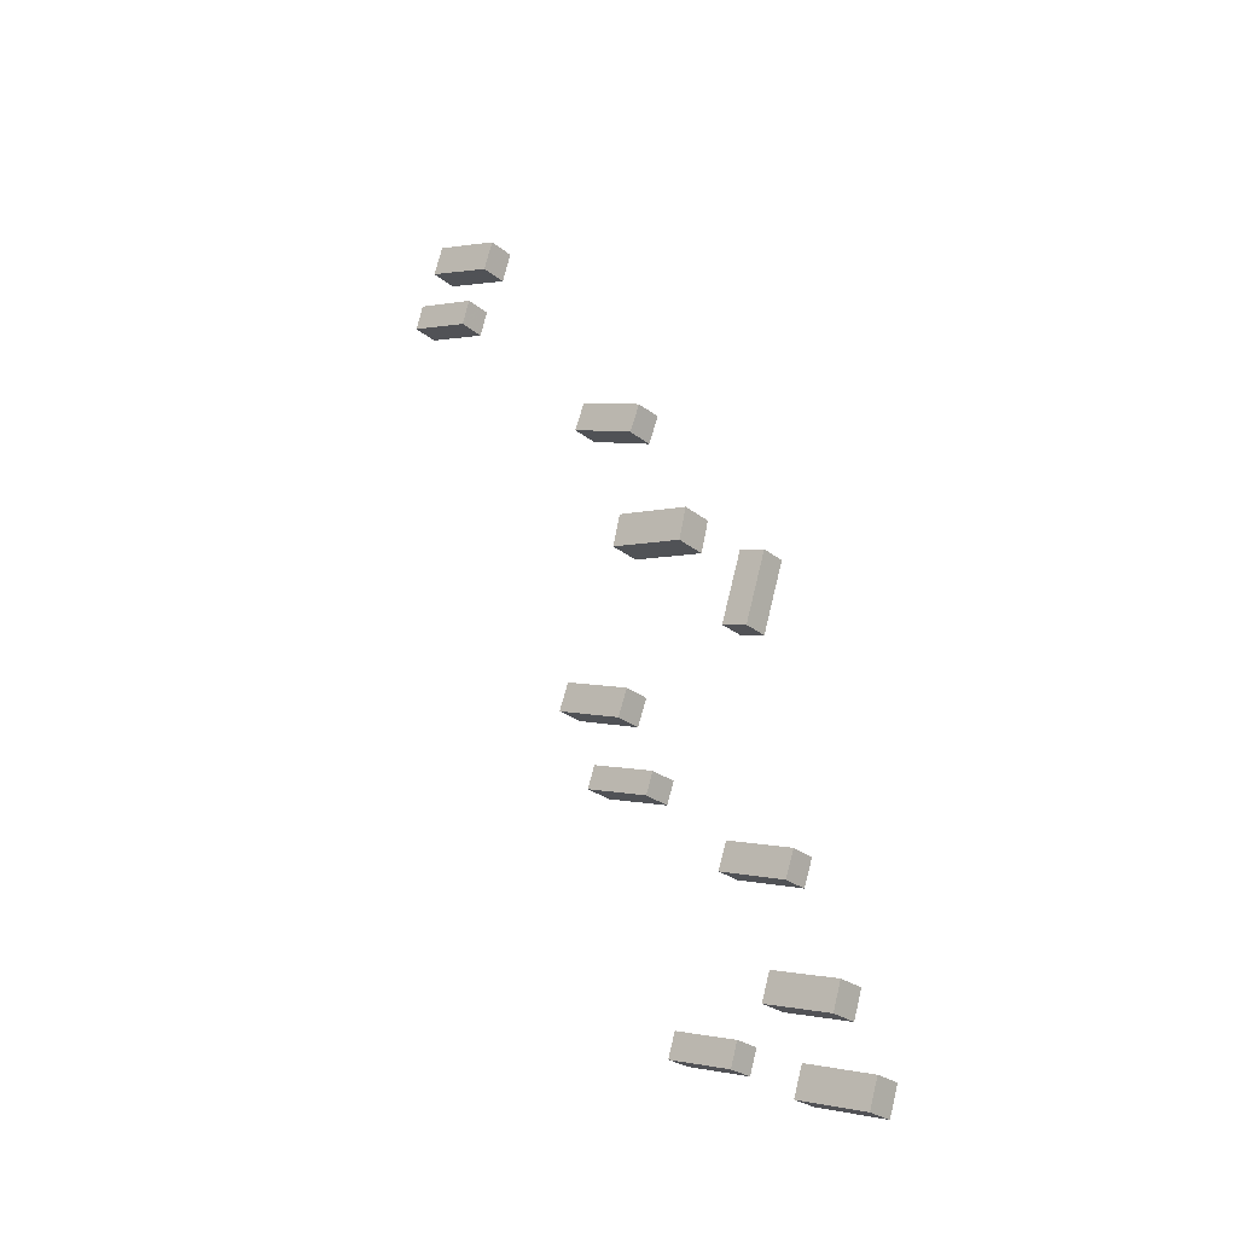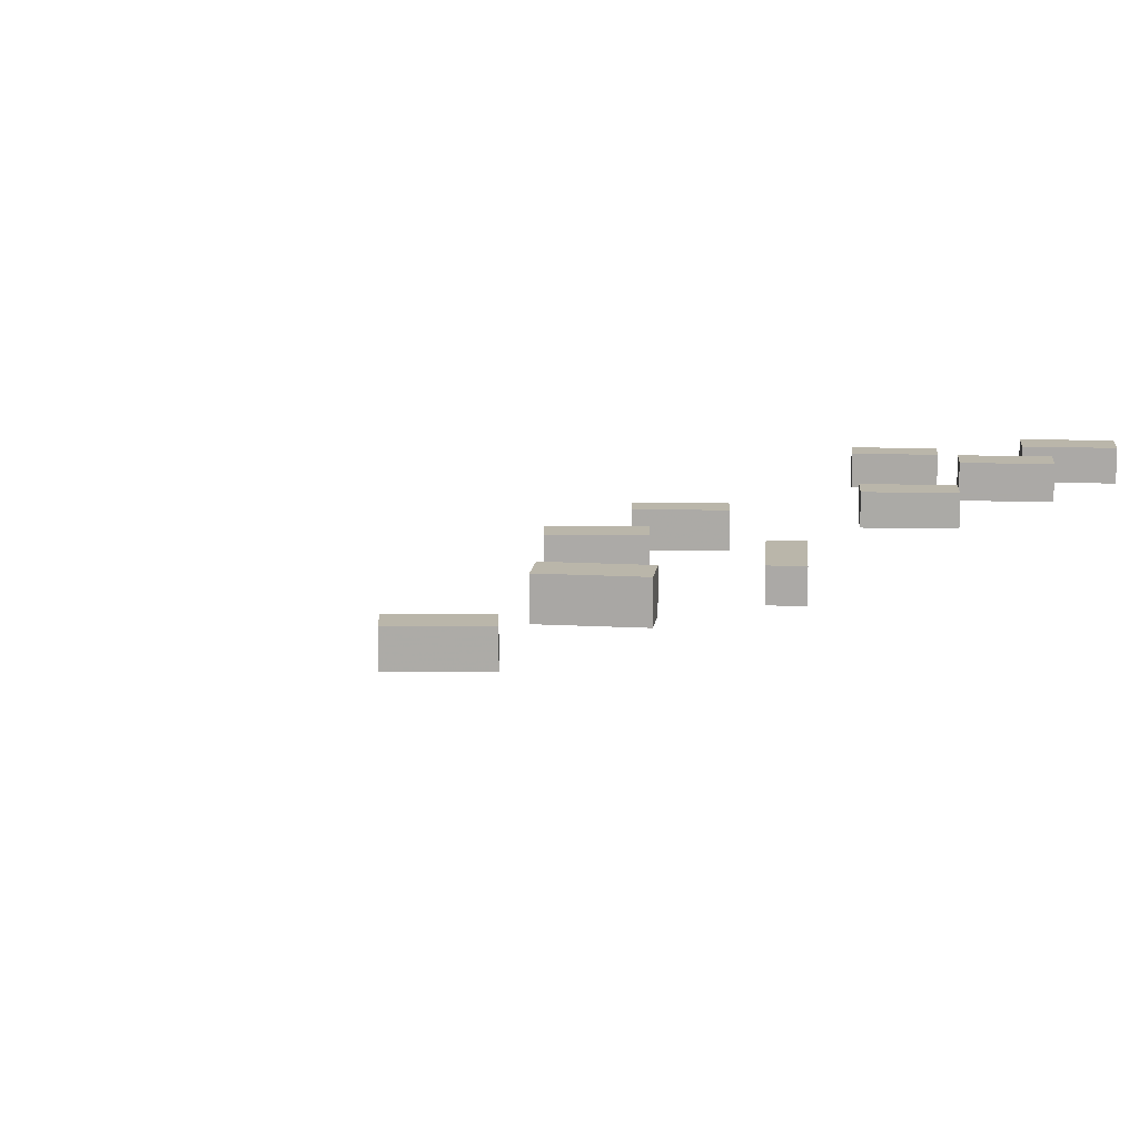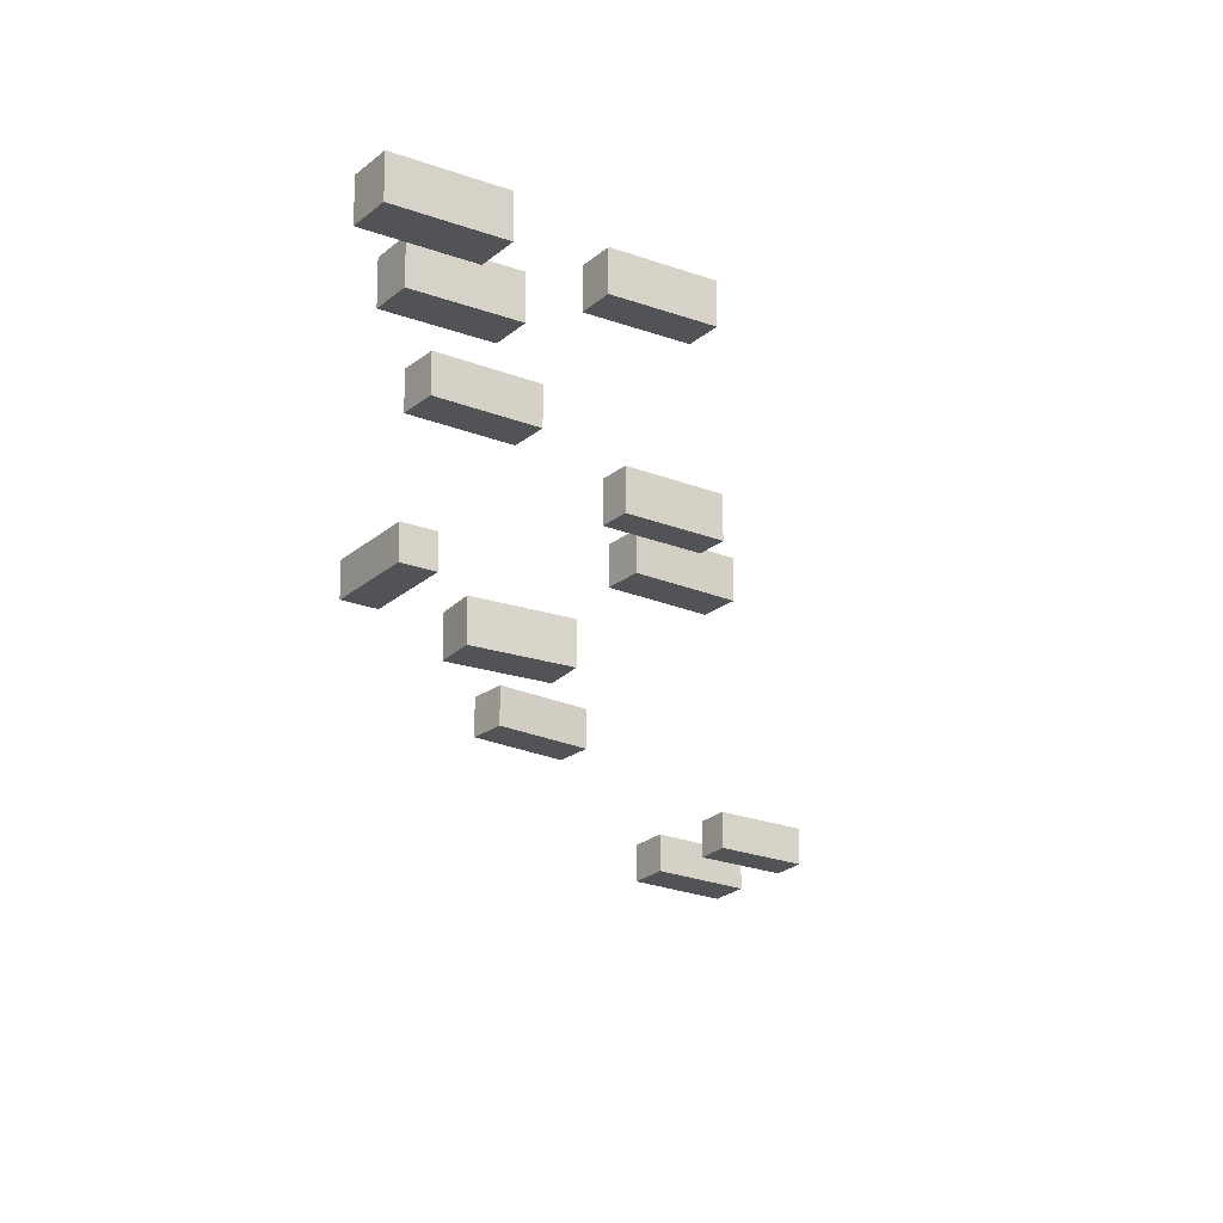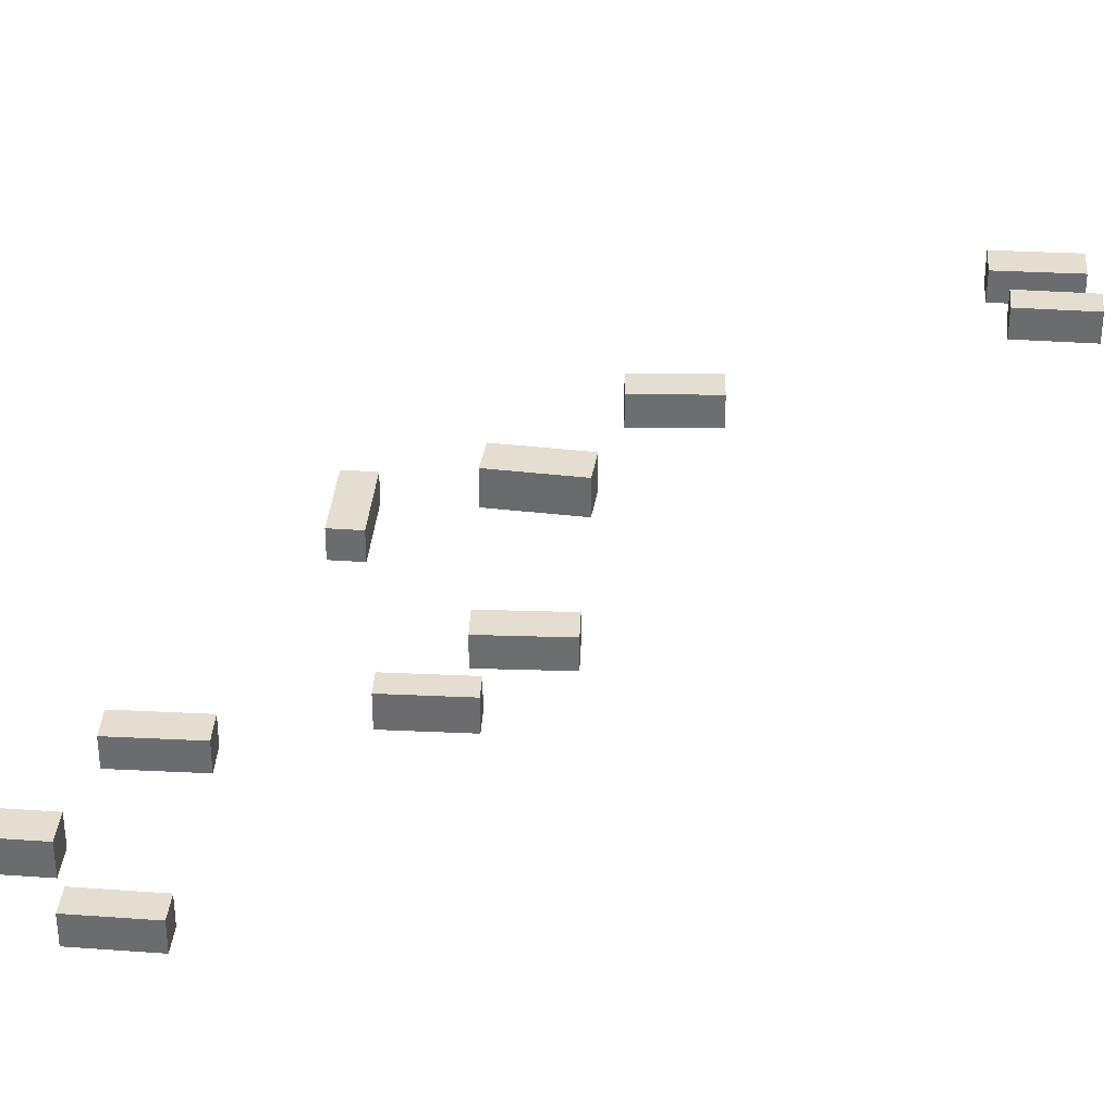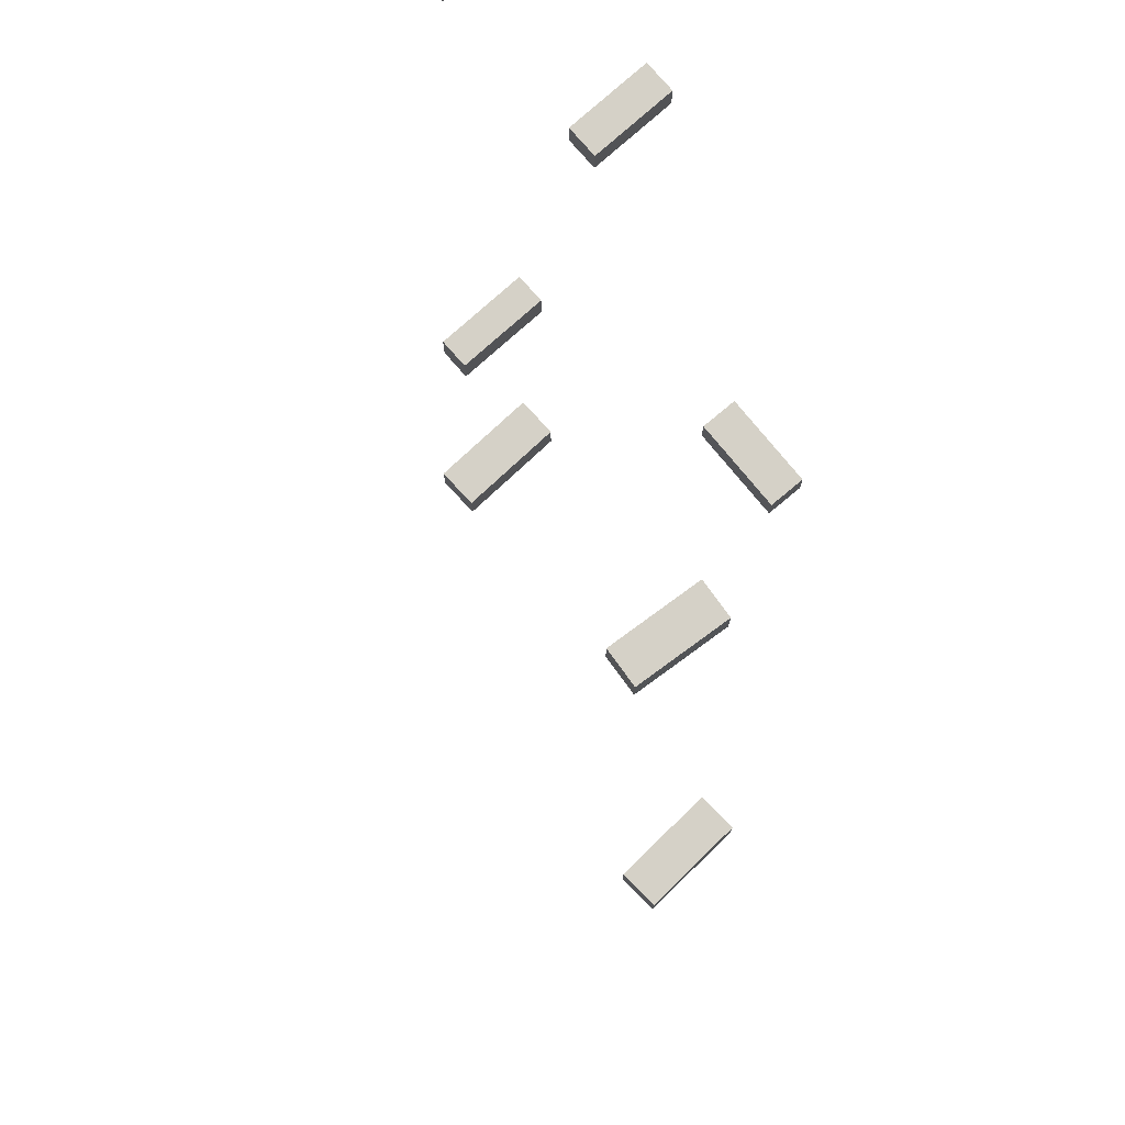
<metadata>
{"format":"obj","ext":"obj","renderer":"f3d","projection":"perspective","resolution":1024,"background":"white","views":[{"elev":-26.6,"azim":-141.2,"up":"+Y"},{"elev":13.8,"azim":-159.0,"up":"+Z"},{"elev":-22.2,"azim":-16.1,"up":"+Z"},{"elev":35.8,"azim":22.7,"up":"+Z"},{"elev":79.0,"azim":157.7,"up":"+Z"}]}
</metadata>
<code>
v 2.613 15.96 -1.465
v 2.613 15.96 -0.04158
v 3.085 14.58 -1.465
v 3.085 14.58 -0.04158
v -1.034 14.71 -1.465
v -1.034 14.71 -0.04158
v -0.5624 13.33 -1.465
v -0.5624 13.33 -0.04158
v -2.833 6.822 -1.574
v -2.833 6.822 -0.007239
v -3.28 8.251 -1.574
v -3.28 8.251 -0.007239
v 0.8162 7.963 -1.574
v 0.8162 7.963 -0.007239
v 0.3692 9.392 -1.574
v 0.3692 9.392 -0.007239
v 5.398 7.586 -1.77
v 5.398 7.586 -0.3568
v 5.779 6.356 -1.77
v 5.779 6.356 -0.3568
v 2.027 6.541 -1.77
v 2.027 6.541 -0.3568
v 2.408 5.311 -1.77
v 2.408 5.311 -0.3568
v 5.186 32.27 -1.267
v 5.186 32.27 0.5328
v 4.768 33.97 -1.267
v 4.768 33.97 0.5328
v 9.325 33.3 -1.267
v 9.325 33.3 0.5328
v 8.907 34.99 -1.267
v 8.907 34.99 0.5328
v 10.06 21.52 -1.754
v 10.06 21.52 -0.1639
v 10.46 20.39 -1.754
v 10.46 20.39 -0.1639
v 6.54 20.29 -1.754
v 6.54 20.29 -0.1639
v 6.937 19.16 -1.754
v 6.937 19.16 -0.1639
v -1.165 4.985 -1.588
v -1.165 4.985 -0.08481
v -0.6982 3.499 -1.588
v -0.6982 3.499 -0.08481
v -4.886 3.817 -1.588
v -4.886 3.817 -0.08481
v -4.42 2.331 -1.588
v -4.42 2.331 -0.08481
v 2.937 27.07 -0.9765
v 2.937 27.07 0.4554
v 1.528 26.63 -0.9765
v 1.528 26.63 0.4554
v 1.793 30.7 -0.9765
v 1.793 30.7 0.4554
v 0.3835 30.26 -0.9765
v 0.3835 30.26 0.4554
v 11.76 26.37 -1.746
v 11.76 26.37 -0.2437
v 12.29 24.97 -1.746
v 12.29 24.97 -0.2437
v 8.079 25.01 -1.746
v 8.079 25.01 -0.2437
v 8.601 23.6 -1.746
v 8.601 23.6 -0.2437
v 18.58 53.99 -1.27
v 18.58 53.99 0.2794
v 18.05 55.56 -1.27
v 18.05 55.56 0.2794
v 22.42 55.29 -1.27
v 22.42 55.29 0.2794
v 21.89 56.86 -1.27
v 21.89 56.86 0.2794
v 11.27 42.4 -1.287
v 11.27 42.4 0.2599
v 11.84 40.98 -1.287
v 11.84 40.98 0.2599
v 7.624 40.92 -1.287
v 7.624 40.92 0.2599
v 8.2 39.5 -1.287
v 8.2 39.5 0.2599
v 20.32 51.19 -1.028
v 20.32 51.19 0.4766
v 19.89 52.55 -1.028
v 19.89 52.55 0.4766
v 23.89 52.32 -1.028
v 23.89 52.32 0.4766
v 23.46 53.67 -1.028
v 23.46 53.67 0.4766
f 2 4 1
f 5 2 1
f 1 4 3
f 3 5 1
f 2 8 4
f 6 2 5
f 6 8 2
f 4 8 3
f 7 5 3
f 3 8 7
f 7 6 5
f 8 6 7
f 10 12 9
f 13 10 9
f 9 12 11
f 11 13 9
f 10 16 12
f 14 10 13
f 14 16 10
f 12 16 11
f 15 13 11
f 11 16 15
f 15 14 13
f 16 14 15
f 18 20 17
f 21 18 17
f 17 20 19
f 19 21 17
f 18 24 20
f 22 18 21
f 22 24 18
f 20 24 19
f 23 21 19
f 19 24 23
f 23 22 21
f 24 22 23
f 26 28 25
f 29 26 25
f 25 28 27
f 27 29 25
f 26 32 28
f 30 26 29
f 30 32 26
f 28 32 27
f 31 29 27
f 27 32 31
f 31 30 29
f 32 30 31
f 34 36 33
f 37 34 33
f 33 36 35
f 35 37 33
f 34 40 36
f 38 34 37
f 38 40 34
f 36 40 35
f 39 37 35
f 35 40 39
f 39 38 37
f 40 38 39
f 42 44 41
f 45 42 41
f 41 44 43
f 43 45 41
f 42 48 44
f 46 42 45
f 46 48 42
f 44 48 43
f 47 45 43
f 43 48 47
f 47 46 45
f 48 46 47
f 50 52 49
f 53 50 49
f 49 52 51
f 51 53 49
f 50 56 52
f 54 50 53
f 54 56 50
f 52 56 51
f 55 53 51
f 51 56 55
f 55 54 53
f 56 54 55
f 58 60 57
f 61 58 57
f 57 60 59
f 59 61 57
f 58 64 60
f 62 58 61
f 62 64 58
f 60 64 59
f 63 61 59
f 59 64 63
f 63 62 61
f 64 62 63
f 66 68 65
f 69 66 65
f 65 68 67
f 67 69 65
f 66 72 68
f 70 66 69
f 70 72 66
f 68 72 67
f 71 69 67
f 67 72 71
f 71 70 69
f 72 70 71
f 74 76 73
f 77 74 73
f 73 76 75
f 75 77 73
f 74 80 76
f 78 74 77
f 78 80 74
f 76 80 75
f 79 77 75
f 75 80 79
f 79 78 77
f 80 78 79
f 82 84 81
f 85 82 81
f 81 84 83
f 83 85 81
f 82 88 84
f 86 82 85
f 86 88 82
f 84 88 83
f 87 85 83
f 83 88 87
f 87 86 85
f 88 86 87

</code>
